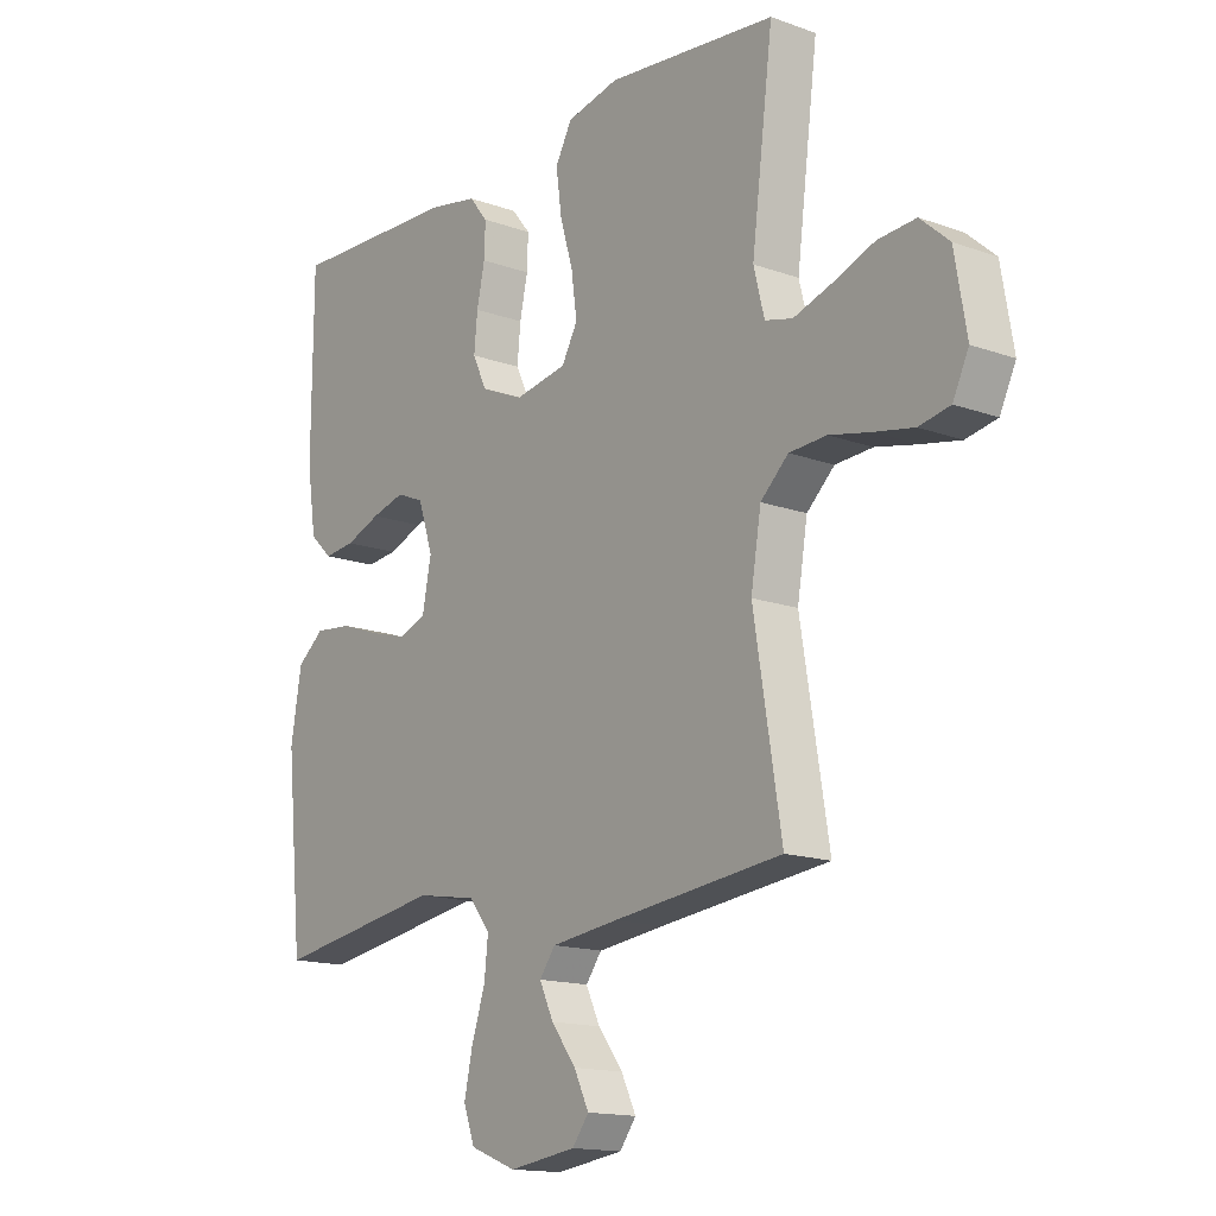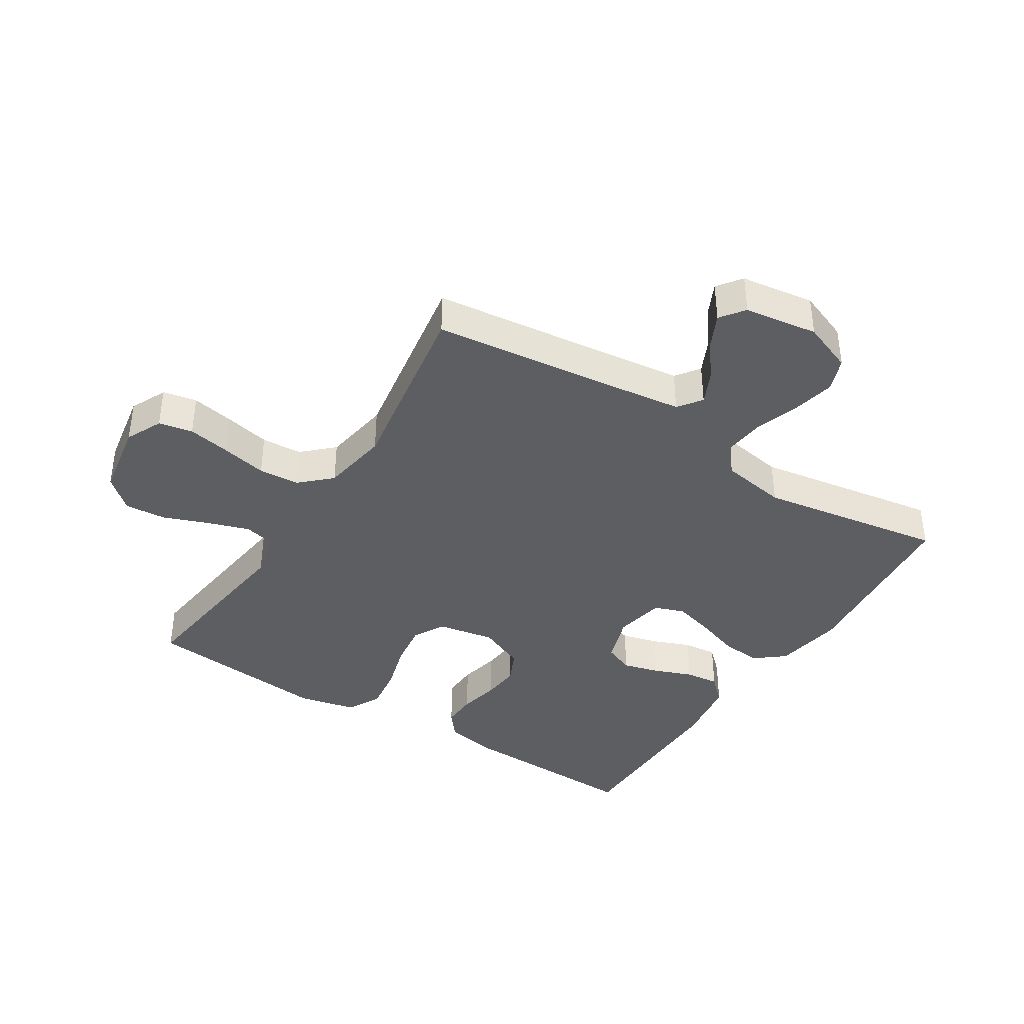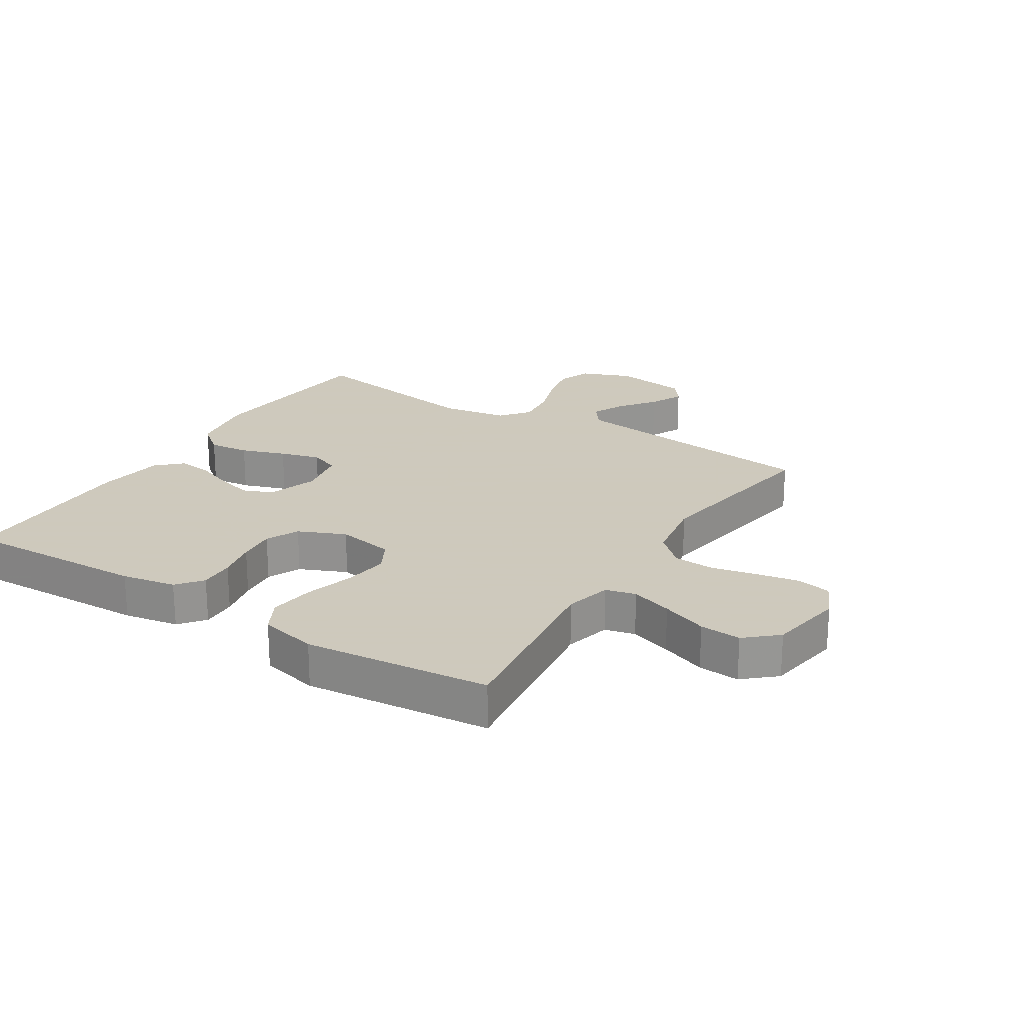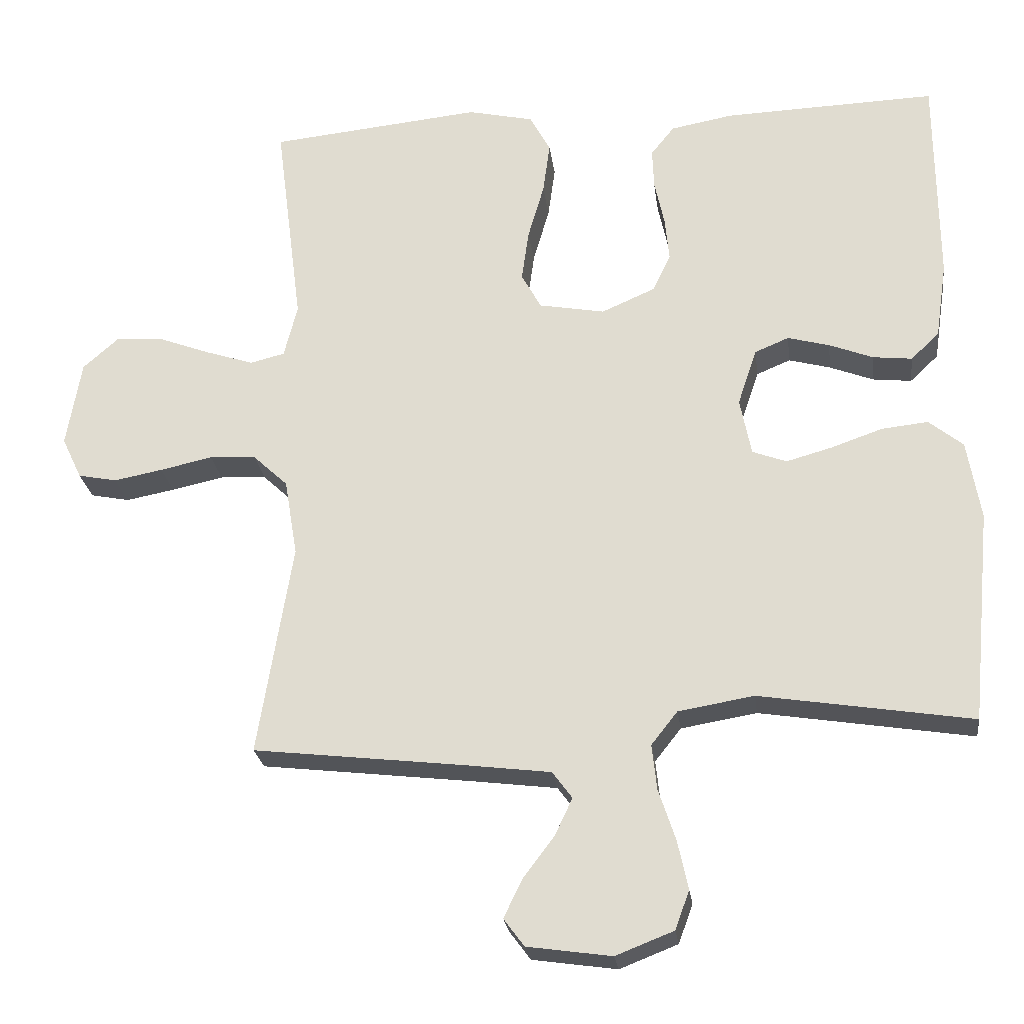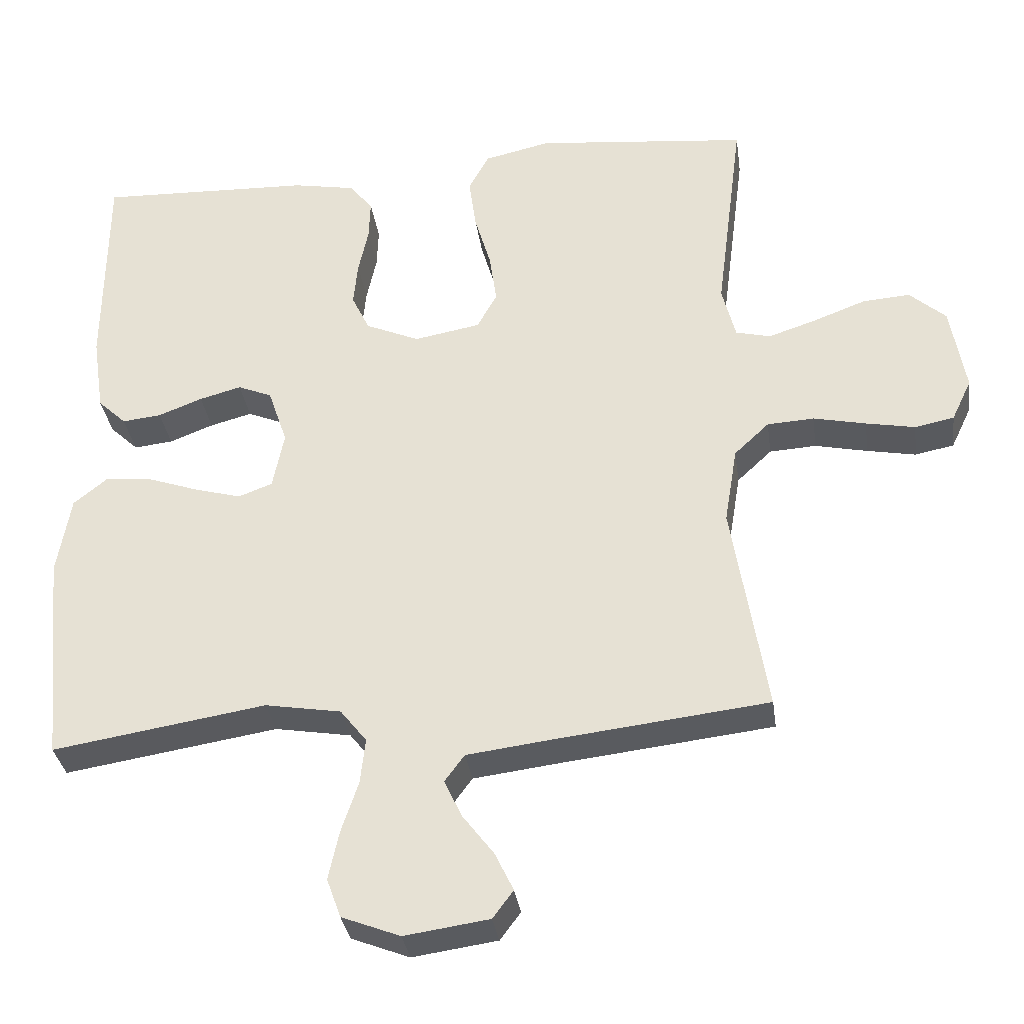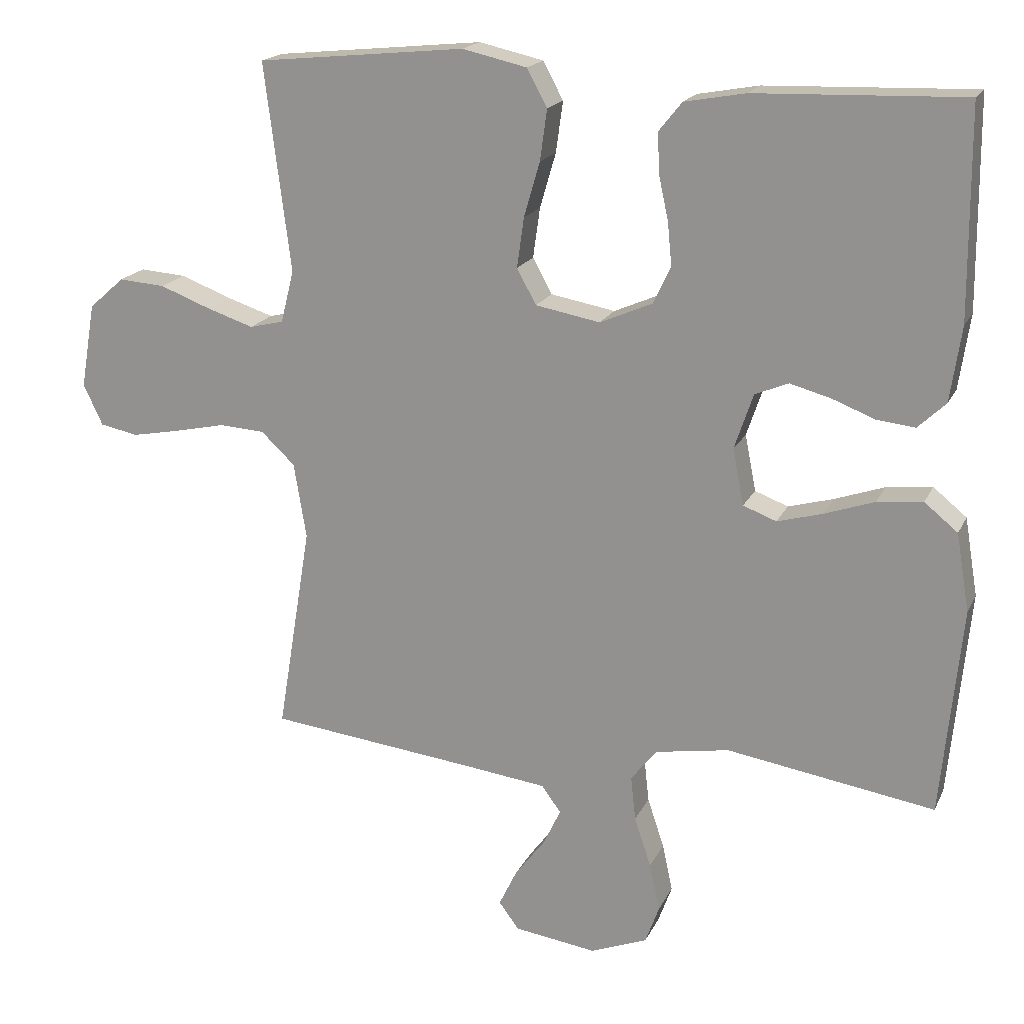
<metadata>
{"format":"obj","ext":"obj","renderer":"f3d","projection":"perspective","resolution":1024,"background":"white","views":[{"elev":-15.1,"azim":52.3,"up":"+Z"},{"elev":-39.3,"azim":147.7,"up":"+Y"},{"elev":22.6,"azim":32.1,"up":"+Y"},{"elev":-24.5,"azim":-172.7,"up":"+Z"},{"elev":-33.2,"azim":7.9,"up":"+Z"},{"elev":18.3,"azim":-160.9,"up":"+Z"}]}
</metadata>
<code>
v 0.5 0.07 0.5
v 0.462 0.07 0.2
v 0.481 0.07 0.125
v 0.53 0.07 0.113
v 0.597 0.07 0.135
v 0.671 0.07 0.163
v 0.738 0.07 0.168
v 0.789 0.07 0.123
v 0.81 0.07 0
v 0.782 0.07 -0.059
v 0.727 0.07 -0.07
v 0.658 0.07 -0.057
v 0.584 0.07 -0.041
v 0.518 0.07 -0.045
v 0.469 0.07 -0.091
v 0.451 0.07 -0.2
v 0.5 0.07 -0.5
v 0.2 0.07 -0.535
v 0.081 0.07 -0.55
v 0.053 0.07 -0.588
v 0.078 0.07 -0.641
v 0.122 0.07 -0.699
v 0.148 0.07 -0.753
v 0.119 0.07 -0.792
v 0 0.07 -0.809
v -0.082 0.07 -0.777
v -0.102 0.07 -0.722
v -0.087 0.07 -0.653
v -0.063 0.07 -0.581
v -0.056 0.07 -0.517
v -0.093 0.07 -0.47
v -0.2 0.07 -0.452
v -0.5 0.07 -0.5
v -0.529 0.07 -0.2
v -0.51 0.07 -0.088
v -0.462 0.07 -0.049
v -0.396 0.07 -0.056
v -0.324 0.07 -0.081
v -0.259 0.07 -0.099
v -0.211 0.07 -0.081
v -0.195 0.07 0
v -0.222 0.07 0.08
v -0.27 0.07 0.1
v -0.329 0.07 0.084
v -0.391 0.07 0.06
v -0.446 0.07 0.054
v -0.486 0.07 0.092
v -0.502 0.07 0.2
v -0.5 0.07 0.5
v -0.2 0.07 0.49
v -0.112 0.07 0.474
v -0.079 0.07 0.433
v -0.081 0.07 0.376
v -0.095 0.07 0.311
v -0.101 0.07 0.249
v -0.076 0.07 0.196
v 0 0.07 0.163
v 0.093 0.07 0.18
v 0.121 0.07 0.231
v 0.111 0.07 0.303
v 0.088 0.07 0.382
v 0.078 0.07 0.455
v 0.107 0.07 0.509
v 0.2 0.07 0.53
v 0.5 0 0.5
v 0.462 0 0.2
v 0.481 0 0.125
v 0.53 0 0.113
v 0.597 0 0.135
v 0.671 0 0.163
v 0.738 0 0.168
v 0.789 0 0.123
v 0.81 0 0
v 0.782 0 -0.059
v 0.727 0 -0.07
v 0.658 0 -0.057
v 0.584 0 -0.041
v 0.518 0 -0.045
v 0.469 0 -0.091
v 0.451 0 -0.2
v 0.5 0 -0.5
v 0.2 0 -0.535
v 0.081 0 -0.55
v 0.053 0 -0.588
v 0.078 0 -0.641
v 0.122 0 -0.699
v 0.148 0 -0.753
v 0.119 0 -0.792
v 0 0 -0.809
v -0.082 0 -0.777
v -0.102 0 -0.722
v -0.087 0 -0.653
v -0.063 0 -0.581
v -0.056 0 -0.517
v -0.093 0 -0.47
v -0.2 0 -0.452
v -0.5 0 -0.5
v -0.529 0 -0.2
v -0.51 0 -0.088
v -0.462 0 -0.049
v -0.396 0 -0.056
v -0.324 0 -0.081
v -0.259 0 -0.099
v -0.211 0 -0.081
v -0.195 0 0
v -0.222 0 0.08
v -0.27 0 0.1
v -0.329 0 0.084
v -0.391 0 0.06
v -0.446 0 0.054
v -0.486 0 0.092
v -0.502 0 0.2
v -0.5 0 0.5
v -0.2 0 0.49
v -0.112 0 0.474
v -0.079 0 0.433
v -0.081 0 0.376
v -0.095 0 0.311
v -0.101 0 0.249
v -0.076 0 0.196
v 0 0 0.163
v 0.093 0 0.18
v 0.121 0 0.231
v 0.111 0 0.303
v 0.088 0 0.382
v 0.078 0 0.455
v 0.107 0 0.509
v 0.2 0 0.53
f 64 1 2
f 63 64 2
f 62 63 2
f 61 62 2
f 60 61 2
f 59 60 2 3
f 58 59 3
f 57 58 3 4
f 52 53 54
f 51 52 54
f 50 51 54
f 49 50 54
f 48 49 54
f 47 48 54
f 46 47 54
f 45 46 54
f 44 45 54
f 43 44 54 55
f 42 43 55 56
f 36 37 38
f 35 36 38
f 34 35 38
f 33 34 38
f 32 33 38
f 31 32 38 39
f 30 31 39 40
f 27 28 29
f 26 27 29
f 25 26 29
f 24 25 29
f 23 24 29
f 22 23 29
f 21 22 29
f 20 21 29 30
f 30 40 41
f 20 30 41
f 19 20 41
f 16 17 18
f 42 56 57
f 41 42 57
f 19 41 57
f 18 19 57
f 16 18 57
f 15 16 57
f 11 12 13
f 10 11 13
f 9 10 13
f 8 9 13
f 7 8 13
f 6 7 13
f 5 6 13
f 14 15 57 4
f 4 5 13 14
f 66 65 128
f 66 128 127
f 66 127 126
f 66 126 125
f 66 125 124
f 67 66 124 123
f 67 123 122
f 68 67 122 121
f 118 117 116
f 118 116 115
f 118 115 114
f 118 114 113
f 118 113 112
f 118 112 111
f 118 111 110
f 118 110 109
f 118 109 108
f 119 118 108 107
f 120 119 107 106
f 102 101 100
f 102 100 99
f 102 99 98
f 102 98 97
f 102 97 96
f 103 102 96 95
f 104 103 95 94
f 93 92 91
f 93 91 90
f 93 90 89
f 93 89 88
f 93 88 87
f 93 87 86
f 93 86 85
f 94 93 85 84
f 105 104 94
f 105 94 84
f 105 84 83
f 82 81 80
f 121 120 106
f 121 106 105
f 121 105 83
f 121 83 82
f 121 82 80
f 121 80 79
f 77 76 75
f 77 75 74
f 77 74 73
f 77 73 72
f 77 72 71
f 77 71 70
f 77 70 69
f 68 121 79 78
f 78 77 69 68
f 1 65 66 2
f 2 66 67 3
f 3 67 68 4
f 4 68 69 5
f 5 69 70 6
f 6 70 71 7
f 7 71 72 8
f 8 72 73 9
f 9 73 74 10
f 10 74 75 11
f 11 75 76 12
f 12 76 77 13
f 13 77 78 14
f 14 78 79 15
f 15 79 80 16
f 16 80 81 17
f 17 81 82 18
f 18 82 83 19
f 19 83 84 20
f 20 84 85 21
f 21 85 86 22
f 22 86 87 23
f 23 87 88 24
f 24 88 89 25
f 25 89 90 26
f 26 90 91 27
f 27 91 92 28
f 28 92 93 29
f 29 93 94 30
f 30 94 95 31
f 31 95 96 32
f 32 96 97 33
f 33 97 98 34
f 34 98 99 35
f 35 99 100 36
f 36 100 101 37
f 37 101 102 38
f 38 102 103 39
f 39 103 104 40
f 40 104 105 41
f 41 105 106 42
f 42 106 107 43
f 43 107 108 44
f 44 108 109 45
f 45 109 110 46
f 46 110 111 47
f 47 111 112 48
f 48 112 113 49
f 49 113 114 50
f 50 114 115 51
f 51 115 116 52
f 52 116 117 53
f 53 117 118 54
f 54 118 119 55
f 55 119 120 56
f 56 120 121 57
f 57 121 122 58
f 58 122 123 59
f 59 123 124 60
f 60 124 125 61
f 61 125 126 62
f 62 126 127 63
f 63 127 128 64
f 64 128 65 1

</code>
